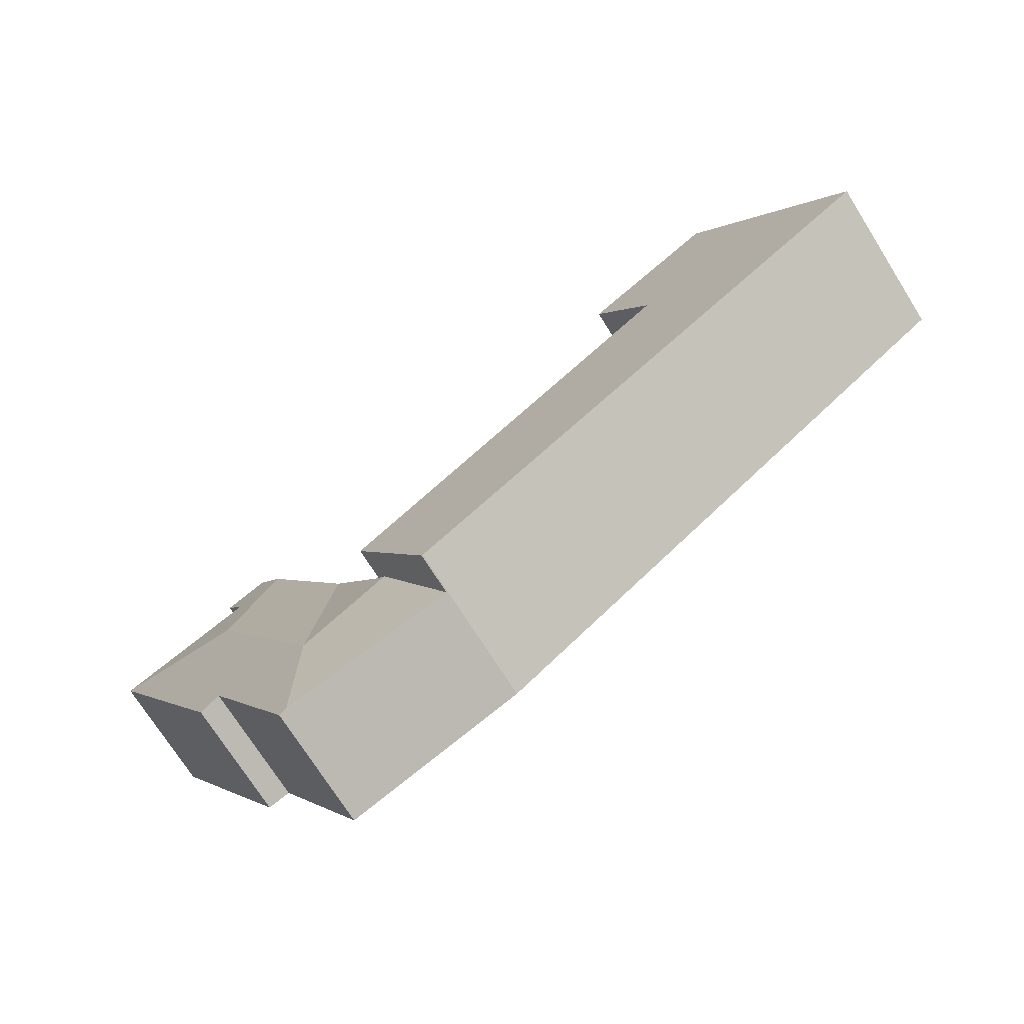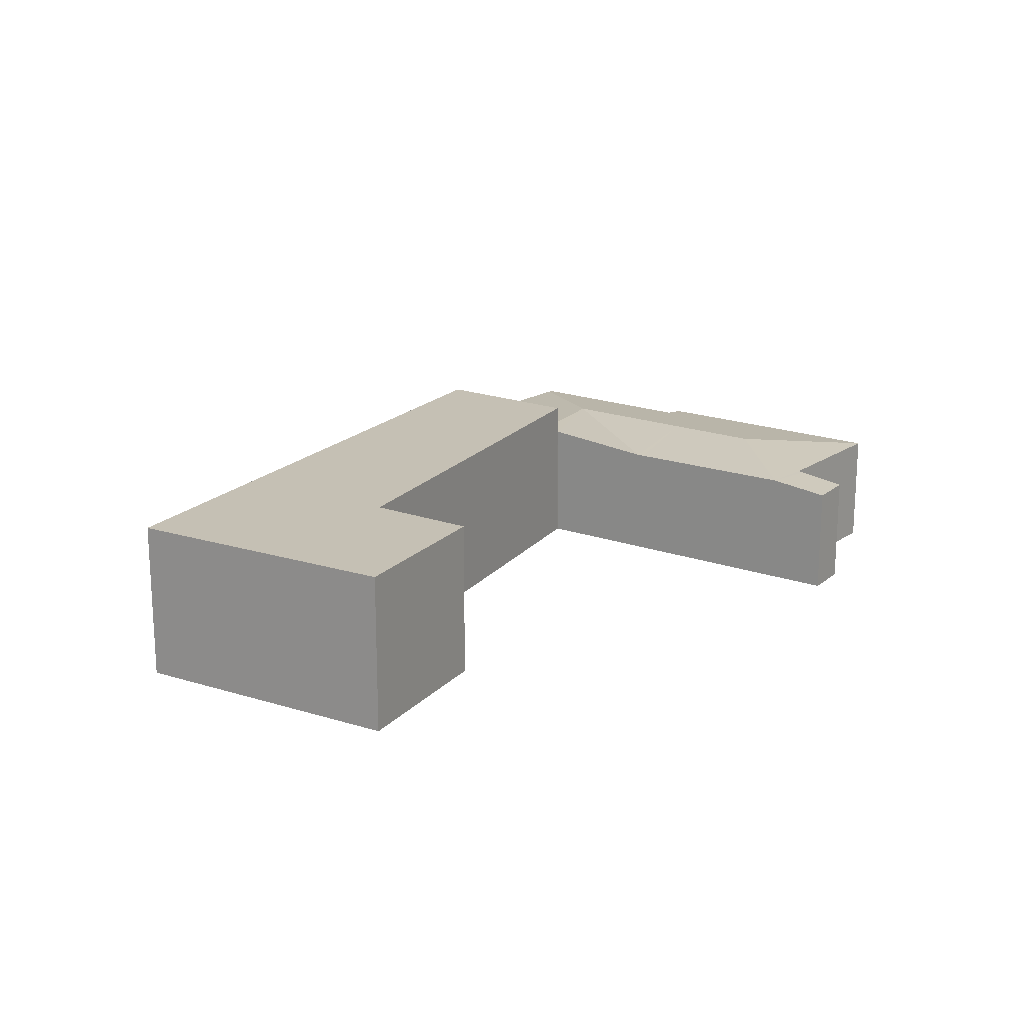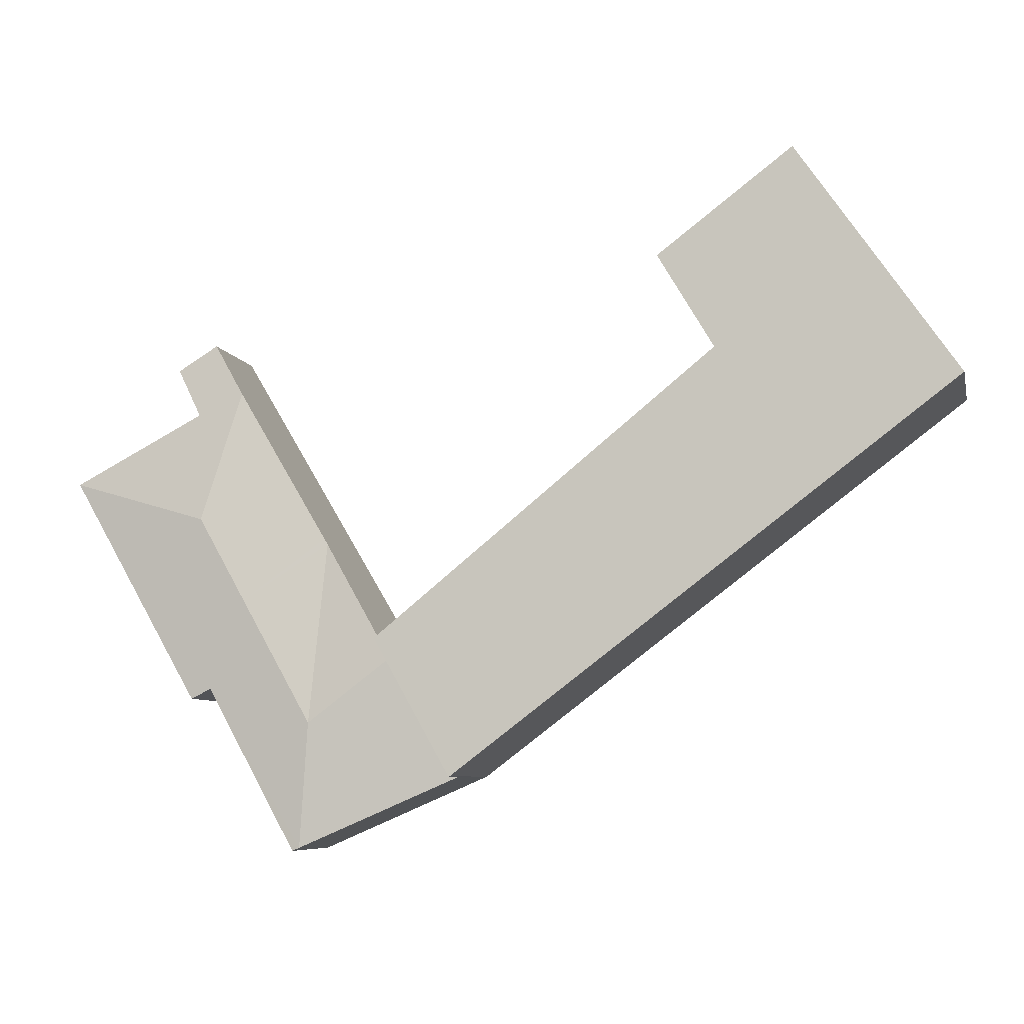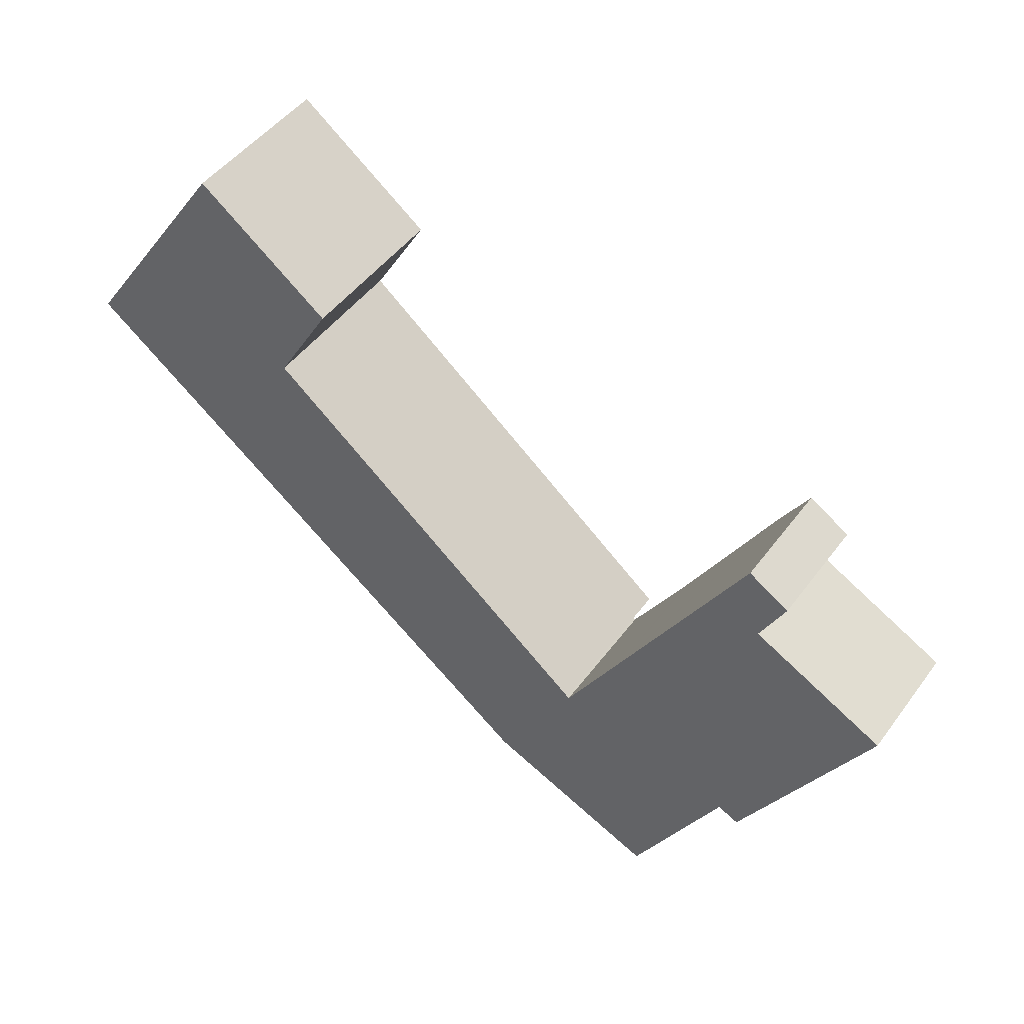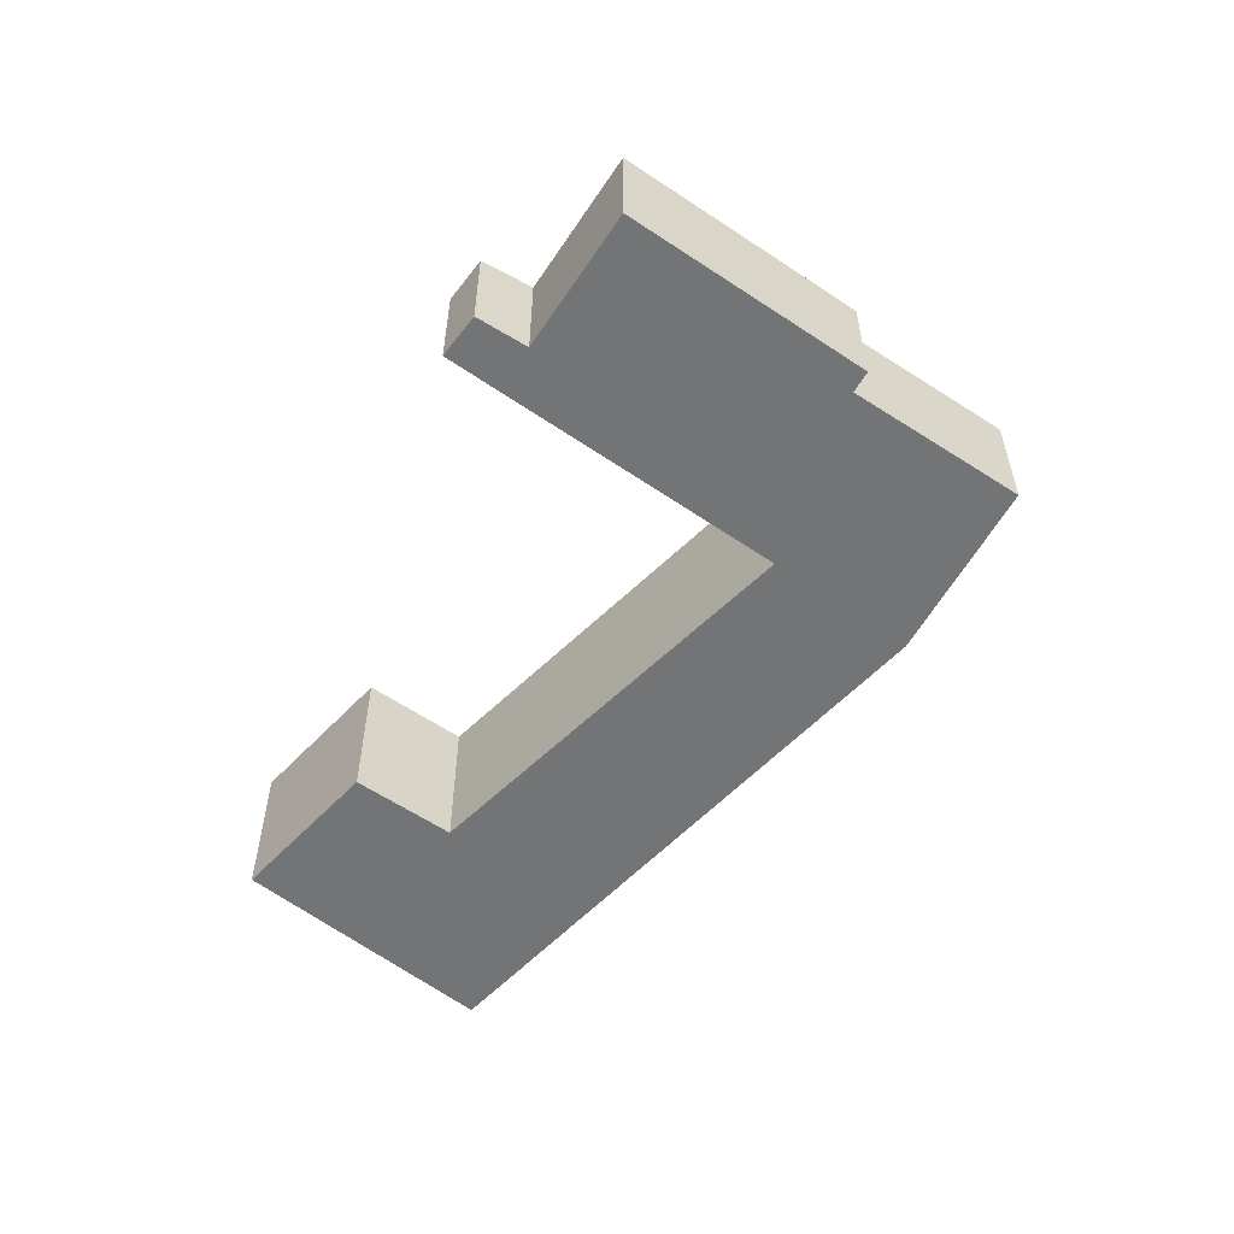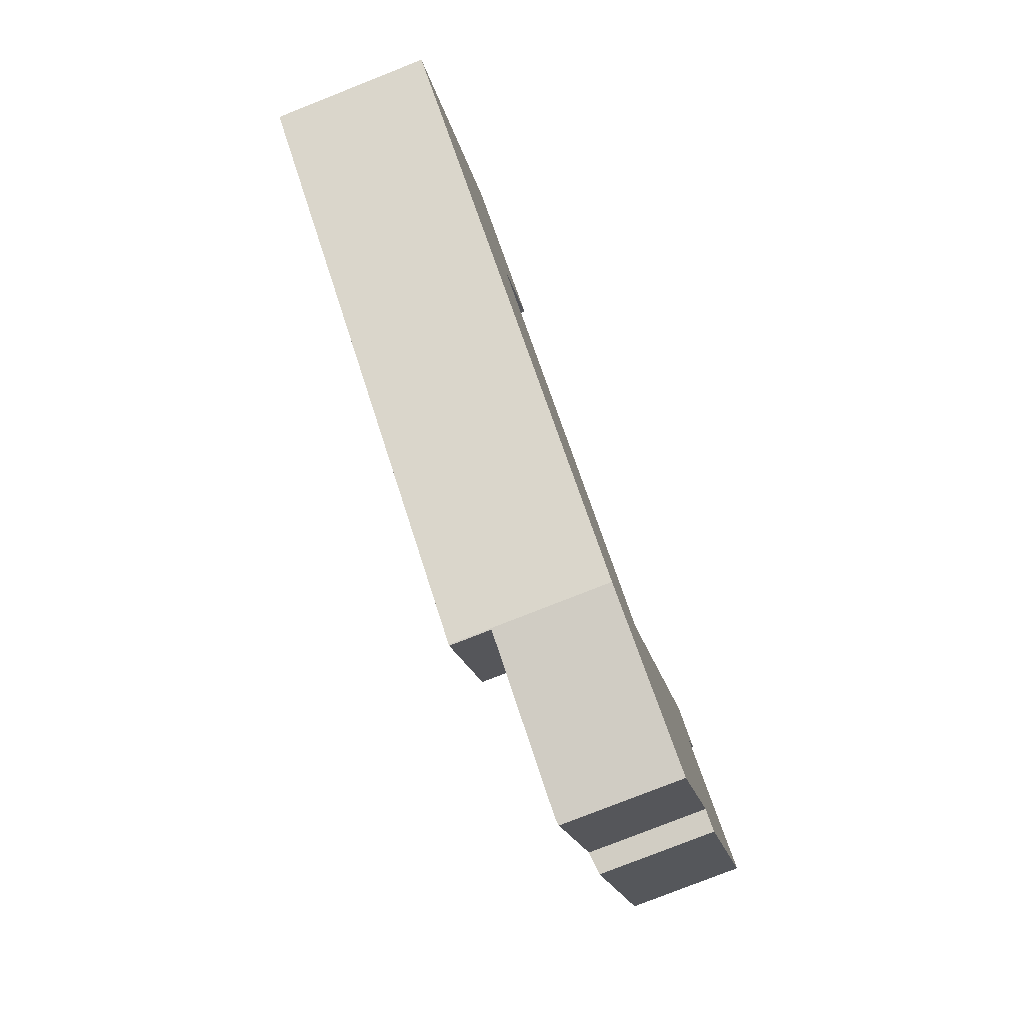
<metadata>
{"format":"obj","ext":"obj","renderer":"f3d","projection":"perspective","resolution":1024,"background":"white","views":[{"elev":-72.7,"azim":-147.8,"up":"+Z"},{"elev":18.3,"azim":-24.5,"up":"+Y"},{"elev":-7.1,"azim":-167.5,"up":"+Z"},{"elev":47.1,"azim":34.4,"up":"+Z"},{"elev":-56.1,"azim":84.8,"up":"+Y"},{"elev":-79.1,"azim":-68.5,"up":"+Z"}]}
</metadata>
<code>
v  13.91 1.917 0.73
v  12.76 2.015 0.381
v  13.22 1.911 1.161
v  12.68 2.033 0.246
v  13.52 2.015 -0.023
v  13.47 2.026 -0.112
v  13.34 2.227 -2.018
v  15.74 2.026 -1.308
v  11.49 2.088 -7.78
v  13.17 2.075 -5.02
v  11.61 2.072 -7.835
v  11.31 2.227 -5.628
v  12.52 2.227 -3.474
v  13.91 2.029 -4.525
v  13.53 2.029 -5.187
v  9.823 2.227 -4.502
v  8.663 2.024 -6.563
v  10.02 2.199 -4.236
v  11.05 2.025 -2.502
v  11.11 2.025 -2.402
v  8.663 4.019e-16 -6.563
v  9.823 2.757e-16 -4.502
v  9.988 2.198 -4.209
v  9.988 2.577e-16 -4.209
v  10.02 2.594e-16 -4.236
v  11.05 1.532e-16 -2.502
v  11.11 1.471e-16 -2.402
v  12.68 -1.506e-17 0.246
v  12.76 -2.333e-17 0.381
v  13.22 -7.109e-17 1.161
v  13.91 -4.47e-17 0.73
v  13.47 6.858e-18 -0.112
v  15.74 8.009e-17 -1.308
v  13.52 1.408e-18 -0.023
v  13.91 2.771e-16 -4.525
v  13.53 3.176e-16 -5.187
v  13.17 3.074e-16 -5.02
v  11.61 4.798e-16 -7.835
v  11.49 4.764e-16 -7.78
v  5.054 2.736 2.213
v  2.726 2.736 3.954
v  2.737 2.736 3.97
v  0 2.736 1.675e-16
v  5.044 2.736 2.196
v  4.096 2.736 0.597
v  9.988 2.736 -4.209
v  9.823 2.736 -4.502
v  8.663 2.736 -6.563
v  8.642 2.736 -6.554
v  0 0 0
v  2.726 -2.421e-16 3.954
v  2.737 -2.431e-16 3.97
v  5.054 -1.355e-16 2.213
v  4.096 -3.656e-17 0.597
v  5.044 -1.345e-16 2.196
v  8.642 4.013e-16 -6.554
g defaultobject
f 1 2 3
f 2 1 4
f 4 1 5
f 4 5 6
f 4 6 7
f 7 6 8
f 9 10 11
f 10 9 12
f 10 12 13
f 10 13 14
f 14 13 8
f 8 13 7
f 14 15 10
f 16 9 17
f 9 16 12
f 12 18 19
f 18 12 16
f 7 20 4
f 20 7 13
f 20 13 19
f 19 13 12
f 21 16 17
f 16 21 22
f 16 22 23
f 23 22 24
f 25 19 18
f 19 25 26
f 19 26 20
f 20 26 4
f 4 26 27
f 4 27 28
f 4 28 2
f 2 28 3
f 3 28 29
f 3 29 30
f 3 31 1
f 31 3 30
f 32 8 6
f 8 32 33
f 23 25 18
f 25 23 24
f 31 5 1
f 5 31 6
f 6 31 32
f 32 31 34
f 33 14 8
f 14 33 35
f 14 35 15
f 15 35 36
f 37 11 10
f 11 37 38
f 15 37 10
f 37 15 36
f 11 17 9
f 17 11 38
f 17 38 21
f 21 38 39
f 37 39 38
f 39 37 21
f 21 37 22
f 35 37 36
f 37 35 22
f 22 35 25
f 25 35 26
f 26 35 33
f 26 33 27
f 27 33 28
f 28 33 32
f 28 32 34
f 28 34 31
f 28 31 29
f 29 31 30
f 24 22 25
f 40 41 42
f 41 40 43
f 43 40 44
f 43 44 45
f 43 45 46
f 43 46 47
f 43 47 48
f 43 48 49
f 50 41 43
f 41 50 51
f 41 51 42
f 42 51 52
f 52 40 42
f 40 52 53
f 54 46 45
f 46 54 24
f 53 44 40
f 44 53 45
f 45 53 54
f 54 53 55
f 24 47 46
f 47 24 48
f 48 24 21
f 21 24 22
f 56 43 49
f 43 56 50
f 21 49 48
f 49 21 56
f 21 22 56
f 50 56 22
f 24 50 22
f 54 50 24
f 55 50 54
f 51 50 55
f 53 51 55
f 52 51 53

</code>
